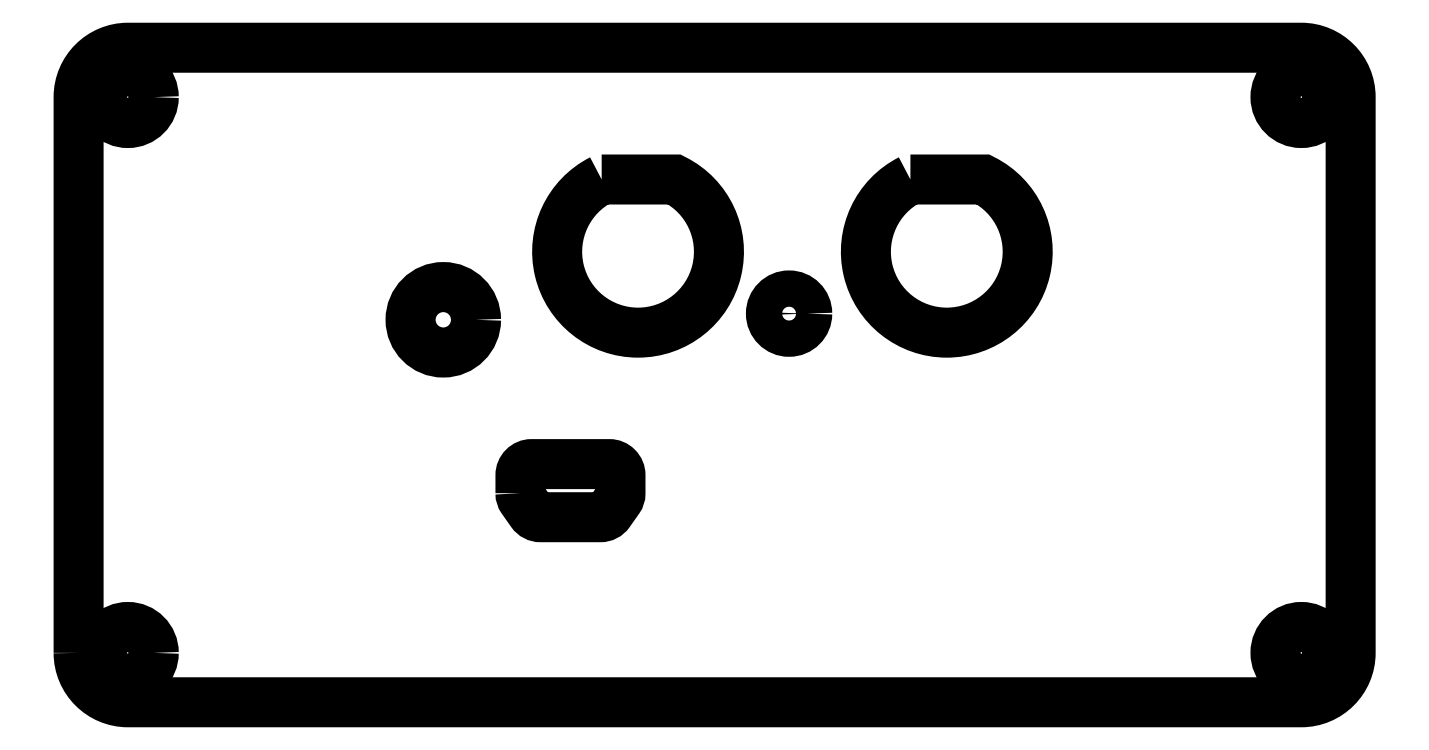
<metadata>
{"format":"dxf","ext":"dxf","renderer":"ezdxf+matplotlib","layout":"modelspace","background":"white","min_lineweight":24,"dpi":150}
</metadata>
<code>
0
SECTION
2
ENTITIES
0
LWPOLYLINE
8
0
90
8
70
1
43
0
10
-43
20
-11
42
0.4142
10
-39
20
-15
10
56
20
-15
42
0.4142
10
60
20
-11
10
60
20
34
42
0.4142
10
56
20
38
10
-39
20
38
42
0.4142
10
-43
20
34
0
CIRCLE
8
0
10
-39.01
20
-11
30
0
40
2.096
210
0
220
0
230
1
0
CIRCLE
8
0
10
56.01
20
-11
30
0
40
2.096
210
0
220
-0
230
1
0
CIRCLE
8
0
10
-39.01
20
34
30
0
40
2.096
210
0
220
0
230
1
0
CIRCLE
8
0
10
56.01
20
34
30
0
40
2.096
210
0
220
-0
230
1
0
CIRCLE
8
0
10
14.53
20
16.47
30
0
40
1.47
210
0
220
-0
230
1
0
CIRCLE
8
0
10
-13.47
20
15.97
30
0
40
2.65
210
0
220
0
230
1
0
LWPOLYLINE
8
0
90
2
70
1
43
0
10
-0.6463
20
27.33
10
5.246
20
27.33
42
-4.209
0
LWPOLYLINE
8
0
90
2
70
1
43
0
10
24.35
20
27.33
10
30.25
20
27.33
42
-4.209
0
LWPOLYLINE
8
0
90
14
70
1
43
0
10
-7.222
20
1.928
10
-7.222
20
3.385
42
-0.4142
10
-6.322
20
4.285
10
-0.0221
20
4.285
42
-0.4142
10
0.8779
20
3.385
10
0.8779
20
1.928
42
-0.1547
10
0.7135
20
1.409
10
-0.02171
20
0.3664
42
-0.2439
10
-0.7573
20
-0.015
10
-3.167
20
-0.015
10
-3.177
20
-0.015
10
-5.587
20
-0.015
42
-0.2439
10
-6.322
20
0.3664
10
-7.058
20
1.409
42
-0.1547
0
ENDSEC
0
EOF

</code>
